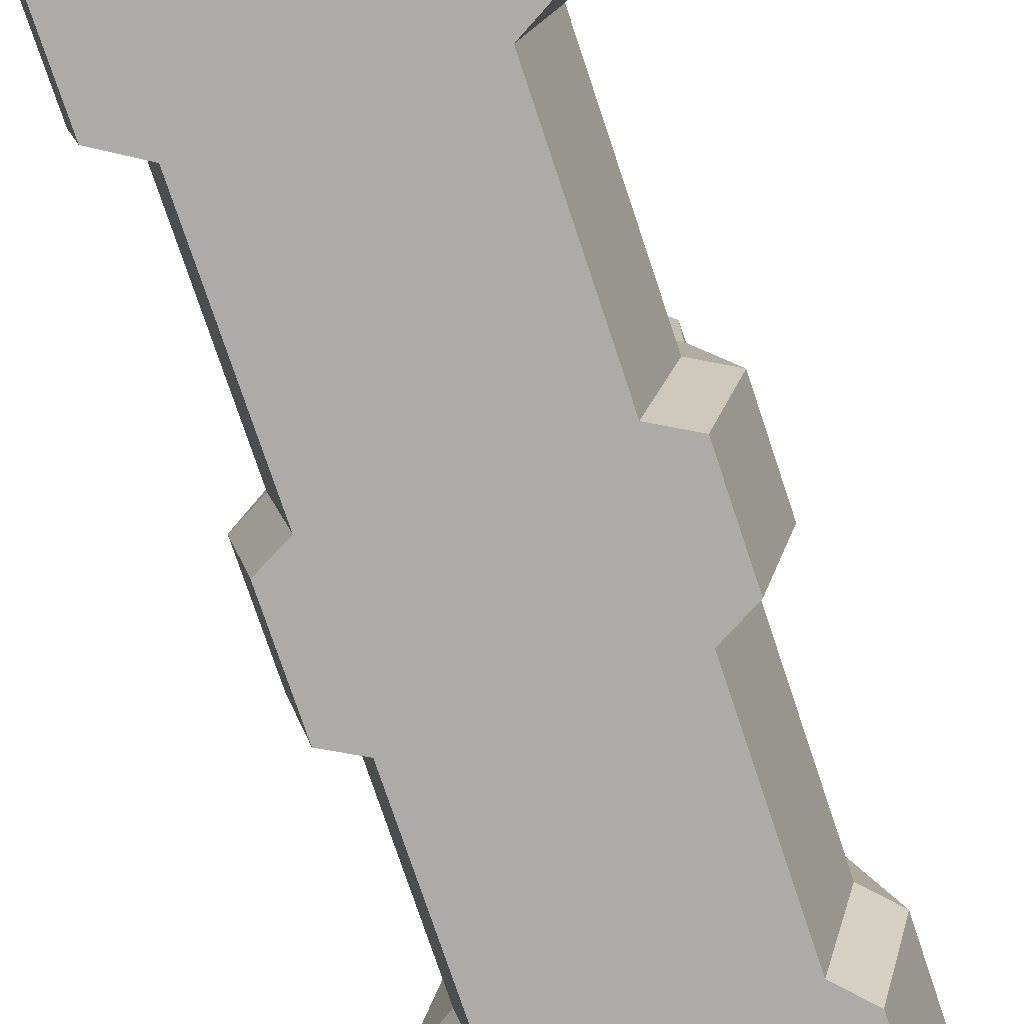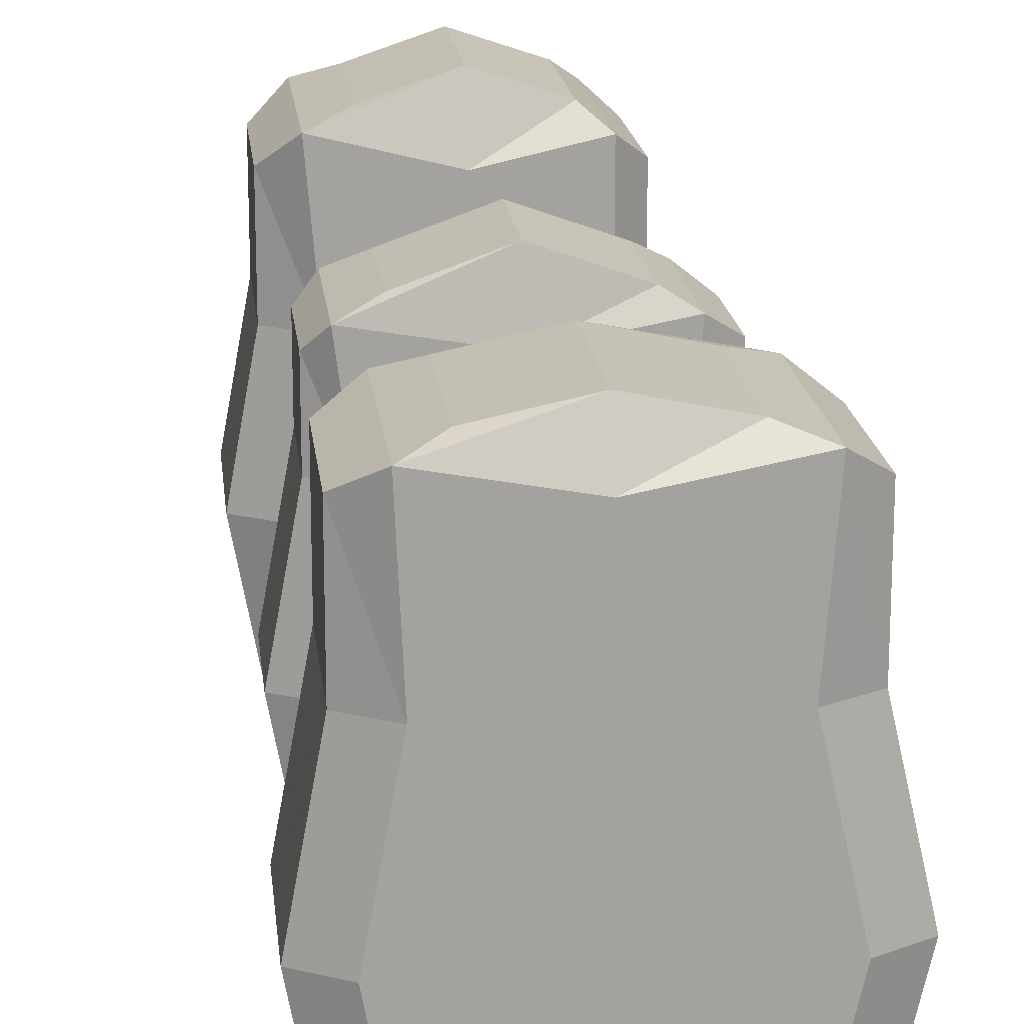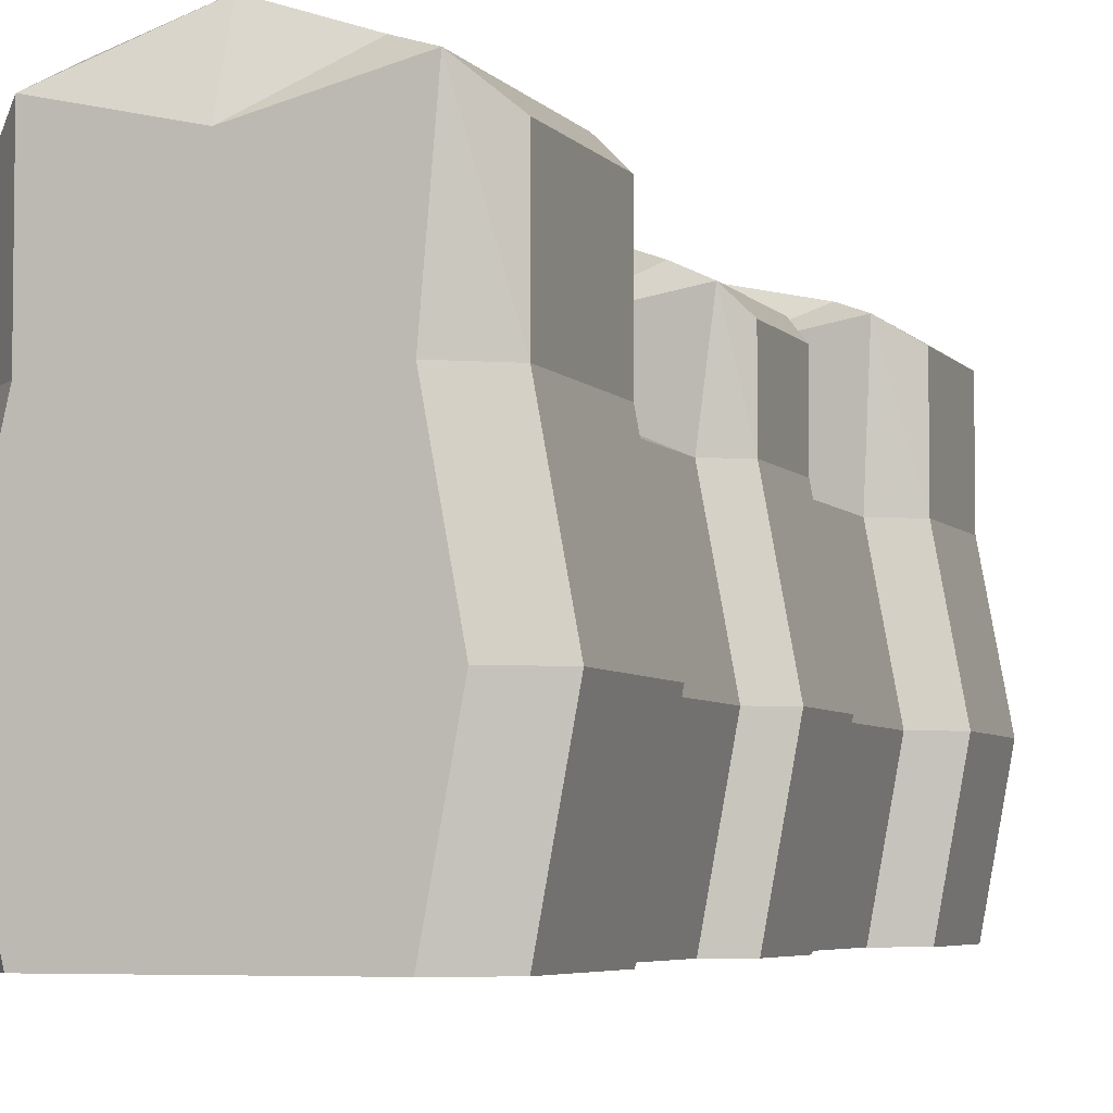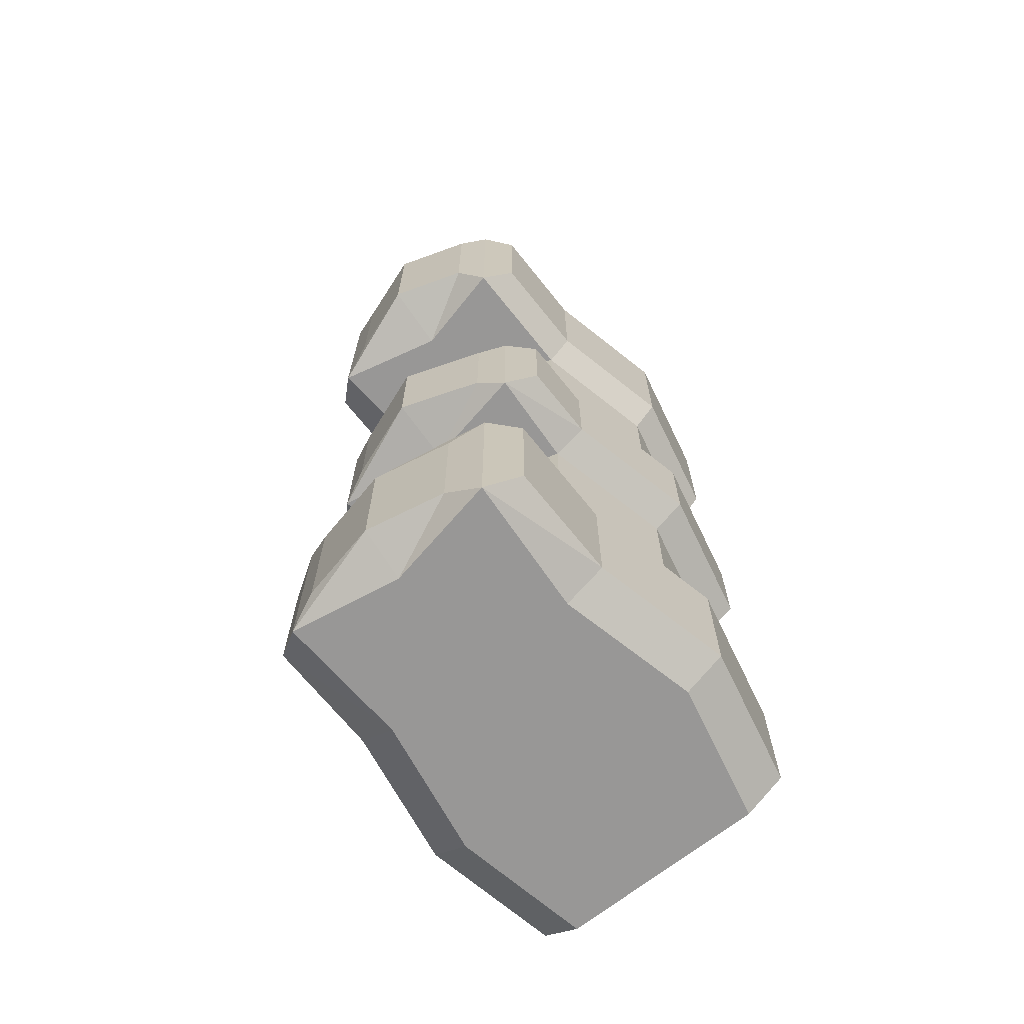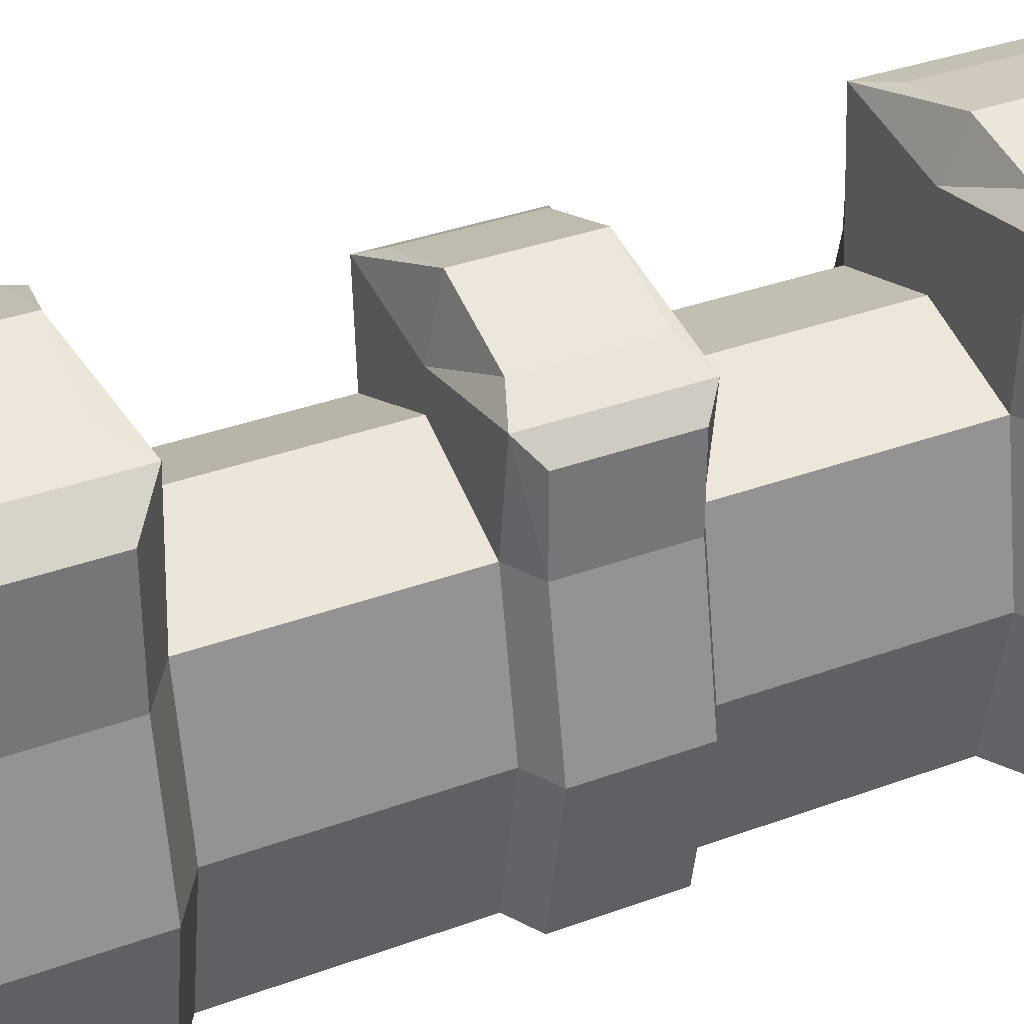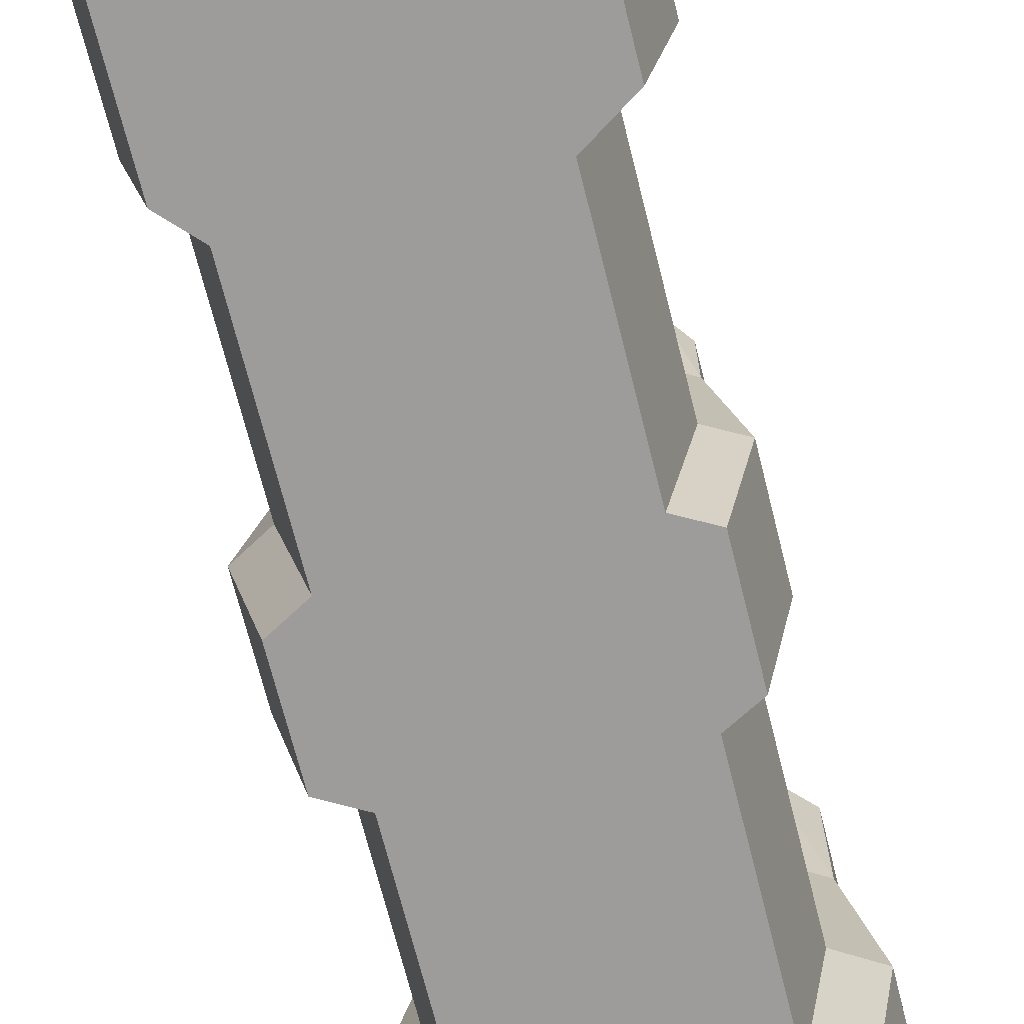
<metadata>
{"format":"obj","ext":"obj","renderer":"f3d","projection":"perspective","resolution":1024,"background":"white","views":[{"elev":-76.5,"azim":-161.5,"up":"+Y"},{"elev":18.0,"azim":173.8,"up":"+Y"},{"elev":-5.0,"azim":19.8,"up":"+Y"},{"elev":-68.3,"azim":-141.4,"up":"+Z"},{"elev":35.0,"azim":63.8,"up":"+Y"},{"elev":-70.1,"azim":14.1,"up":"+Y"}]}
</metadata>
<code>
o Cube
v 1 -0.004753 -1
v 1 -0.004753 1
v -1 -0.004753 1
v -1 -0.004753 -1
v 1.118 4.096 -1
v 1.118 4.096 1
v -1 4.041 1
v -1 4.041 -1
v 1 2.704 -1
v 1 2.704 1
v -1 2.704 1
v -1 2.704 -1
v 1 -0.004752 -3.054
v -1 -0.004752 -3.054
v 1 2.704 -3.054
v -1 2.704 -3.054
v 1 -0.004752 -4.408
v -1 -0.004752 -4.408
v 1 2.704 -4.408
v -1 2.704 -4.408
v 1 -0.004752 -6.564
v -1 -0.004752 -6.564
v 1 2.704 -6.564
v -1 2.704 -6.564
v 1 -0.004752 -8.268
v -1 -0.004752 -8.268
v 1 2.704 -8.268
v -1 2.704 -8.268
v 1.127 3.669 -3.054
v -1.059 3.675 -3.054
v 1.127 3.669 -4.408
v -1.059 3.675 -4.408
v 1.059 4.002 -6.564
v -1.101 4.021 -6.564
v 1.059 4.002 -8.268
v -1.101 4.021 -8.268
v 0 -0.004753 -1
v 0 -0.004753 1
v 0 3.816 -1
v -1e-06 3.816 1
v -0 2.704 1
v 0 3.133 -1
v 1e-06 -0.004752 -3.054
v 1e-06 3.133 -3.054
v 1e-06 -0.004752 -4.408
v 1e-06 3.019 -4.408
v 1e-06 -0.004752 -6.564
v 2e-06 3.019 -6.564
v 2e-06 -0.004752 -8.268
v 2e-06 2.704 -8.268
v 1e-06 3.475 -3.054
v 1e-06 3.475 -4.408
v 2e-06 3.81 -6.564
v 2e-06 3.81 -8.268
v 1.251 1.349 -1
v 1.251 1.349 1
v -1.308 1.349 1
v -1.308 1.349 -1
v 1.251 1.349 -3.054
v -1.308 1.349 -3.054
v 1.251 1.349 -4.408
v -1.308 1.349 -4.408
v 1.251 1.349 -6.564
v -1.308 1.349 -6.564
v 1.251 1.349 -8.268
v -1.308 1.349 -8.268
v -0 1.349 1
v 2e-06 1.349 -8.268
v 1.305 -0.004752 -3.219
v 1.305 2.704 -3.219
v 1.305 -0.004752 -4.242
v 1.305 2.704 -4.242
v 1.305 3.475 -3.219
v 1.305 3.475 -4.242
v 1.556 1.349 -3.219
v 1.556 1.349 -4.242
v -1.337 -0.004752 -3.243
v -1.337 2.704 -3.243
v -1.337 -0.004752 -4.219
v -1.337 2.704 -4.219
v -1.337 3.475 -3.243
v -1.337 3.475 -4.219
v -1.645 1.349 -3.243
v -1.645 1.349 -4.219
v 1.434 -0.004753 -0.719
v 1.434 -0.004753 0.719
v 1.434 3.816 -0.719
v 1.434 3.816 0.719
v 1.434 2.704 -0.719
v 1.434 2.704 0.719
v 1.685 1.349 -0.719
v 1.685 1.349 0.719
v 1.374 -0.004752 -6.791
v 1.374 2.704 -6.791
v 1.374 -0.004752 -8.04
v 1.374 2.704 -8.04
v 1.374 3.81 -6.791
v 1.374 3.81 -8.04
v 1.624 1.349 -6.791
v 1.624 1.349 -8.04
v -1.396 -0.004752 -6.791
v -1.396 2.704 -6.791
v -1.396 -0.004752 -8.04
v -1.396 2.704 -8.04
v -1.396 3.81 -6.791
v -1.396 3.81 -8.04
v -1.705 1.349 -6.791
v -1.705 1.349 -8.04
v -1.264 -0.004753 0.7228
v -1.264 -0.004753 -0.7228
v -1.264 3.816 0.7228
v -1.264 3.816 -0.7228
v -1.264 2.704 0.7228
v -1.264 2.704 -0.7228
v -1.572 1.349 0.7228
v -1.572 1.349 -0.7228
v 0.759 4.233 -0.759
v 0.759 4.233 0.759
v -0.759 4.233 0.759
v -0.759 4.233 -0.759
v 0 4.488 -0.759
v -0 4.488 0.759
v 0.8015 3.824 -3.188
v -0.8015 3.824 -3.188
v 0.8015 3.824 -4.274
v -0.8015 3.824 -4.274
v 1e-06 4.11 -3.188
v 1e-06 4.11 -4.274
v 0.759 4.124 -6.769
v -0.759 4.124 -6.769
v 0.759 4.124 -8.062
v -0.759 4.124 -8.062
v 2e-06 4.283 -6.769
v 2e-06 4.283 -8.062
f 37 38 3 4
f 5 39 121 117
f 56 2 86 92
f 41 40 7 11
f 58 4 110 116
f 42 9 15 44
f 55 9 89 91
f 67 41 11 57
f 57 11 113 115
f 39 42 12 8
f 19 31 74 72
f 58 12 16 60
f 55 1 13 59
f 37 4 14 43
f 46 19 23 48
f 16 30 81 78
f 15 59 75 70
f 43 14 18 45
f 27 35 98 96
f 62 20 24 64
f 61 17 21 63
f 45 18 22 47
f 68 49 26 66
f 24 34 105 102
f 23 63 99 94
f 47 22 26 49
f 51 29 123 127
f 60 16 78 83
f 46 20 32 52
f 44 15 29 51
f 53 33 129 133
f 64 24 102 107
f 50 28 36 54
f 48 23 33 53
f 1 2 38 37
f 40 6 118 122
f 10 6 40 41
f 12 42 44 16
f 56 10 41 67
f 5 9 42 39
f 1 37 43 13
f 20 46 48 24
f 13 43 45 17
f 17 45 47 21
f 65 25 49 68
f 21 47 49 25
f 31 52 128 125
f 19 46 52 31
f 16 44 51 30
f 35 54 134 131
f 27 50 54 35
f 24 48 53 34
f 10 56 92 90
f 38 67 57 3
f 12 58 116 114
f 4 58 60 14
f 9 55 59 15
f 20 62 84 80
f 61 19 72 76
f 18 62 64 22
f 19 61 63 23
f 50 68 66 28
f 28 66 108 104
f 65 27 96 100
f 2 56 67 38
f 27 65 68 50
f 70 72 74 73
f 75 69 71 76
f 70 75 76 72
f 29 15 70 73
f 31 29 73 74
f 13 17 71 69
f 17 61 76 71
f 59 13 69 75
f 83 78 80 84
f 80 78 81 82
f 77 83 84 79
f 32 20 80 82
f 30 32 82 81
f 18 14 77 79
f 62 18 79 84
f 14 60 83 77
f 89 87 88 90
f 91 89 90 92
f 85 91 92 86
f 1 55 91 85
f 5 6 88 87
f 6 10 90 88
f 9 5 87 89
f 2 1 85 86
f 94 96 98 97
f 99 93 95 100
f 94 99 100 96
f 33 23 94 97
f 35 33 97 98
f 21 25 95 93
f 25 65 100 95
f 63 21 93 99
f 107 102 104 108
f 104 102 105 106
f 101 107 108 103
f 36 28 104 106
f 34 36 106 105
f 26 22 101 103
f 66 26 103 108
f 22 64 107 101
f 113 111 112 114
f 115 113 114 116
f 109 115 116 110
f 3 57 115 109
f 7 8 112 111
f 8 12 114 112
f 11 7 111 113
f 4 3 109 110
f 121 120 119 122
f 117 121 122 118
f 8 7 119 120
f 7 40 122 119
f 39 8 120 121
f 6 5 117 118
f 127 123 125 128
f 124 127 128 126
f 29 31 125 123
f 32 30 124 126
f 52 32 126 128
f 30 51 127 124
f 133 129 131 134
f 130 133 134 132
f 33 35 131 129
f 36 34 130 132
f 54 36 132 134
f 34 53 133 130

</code>
